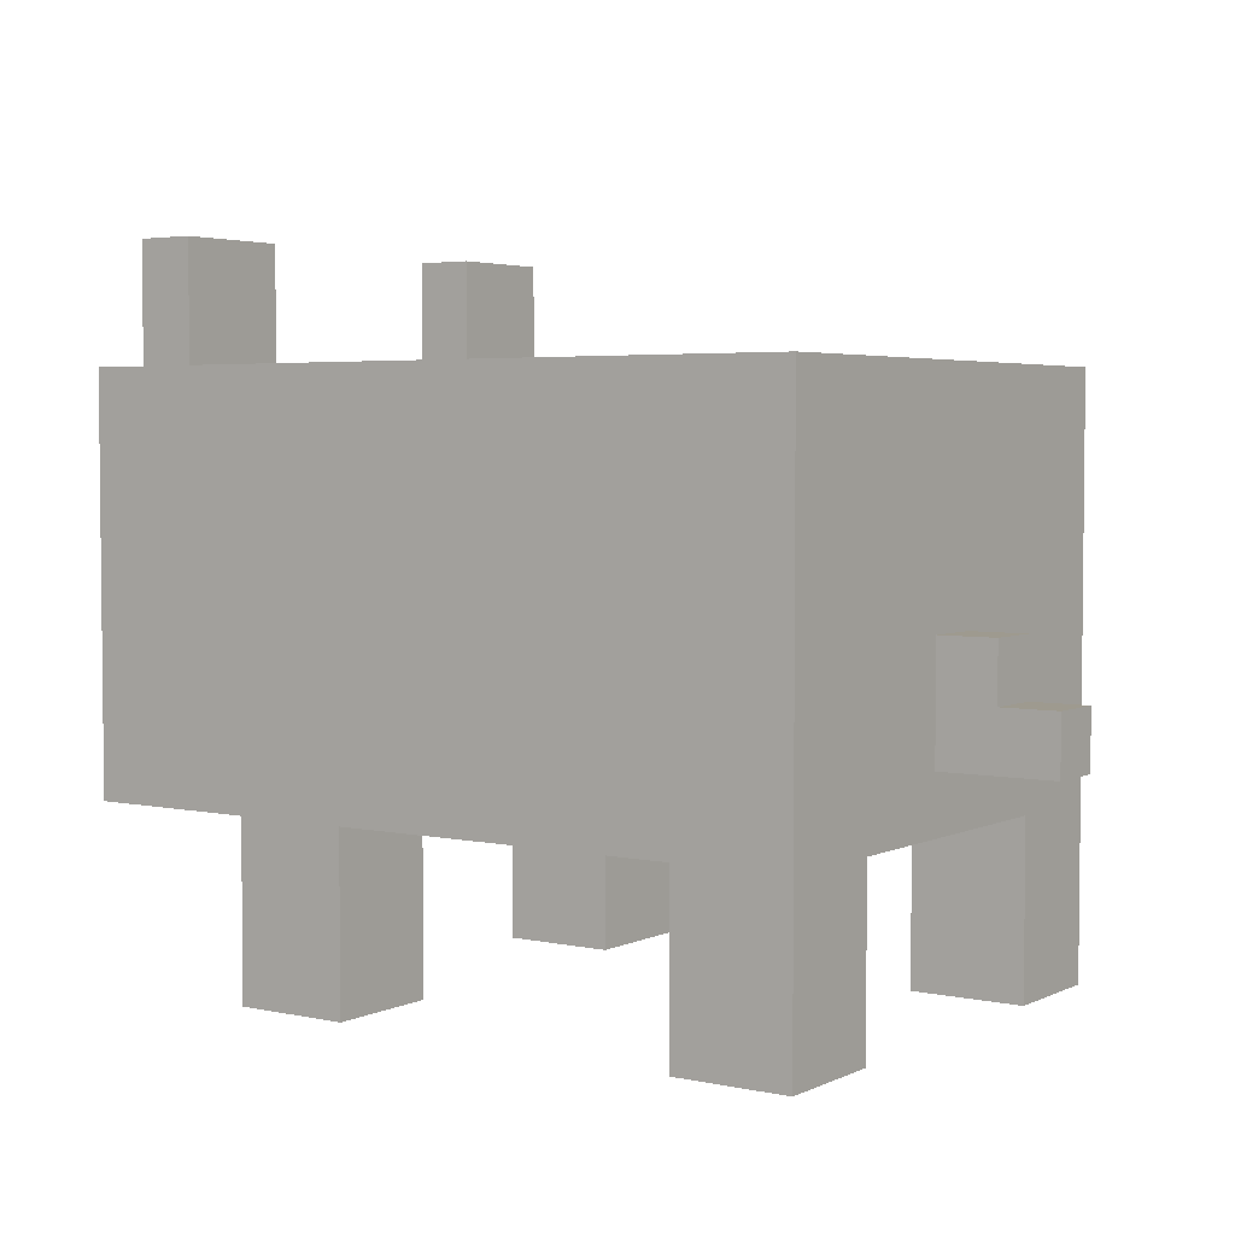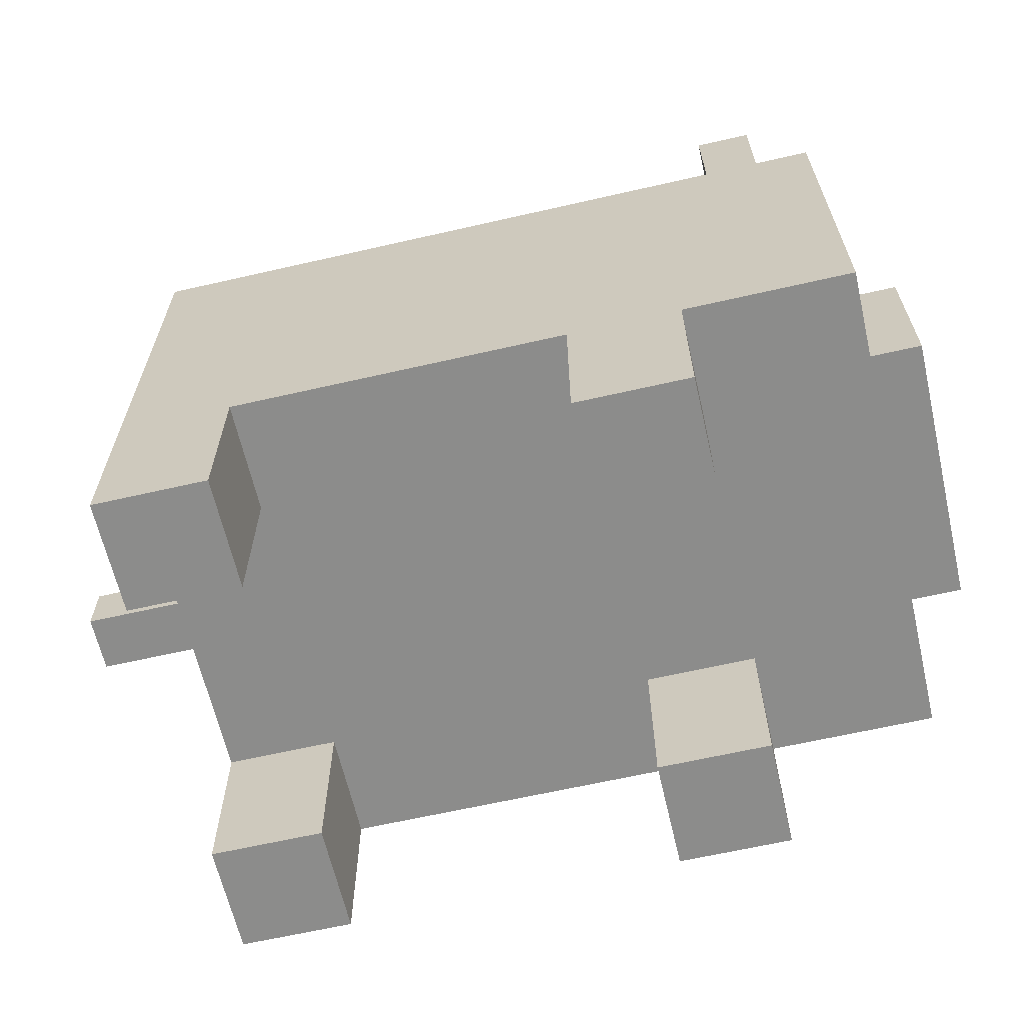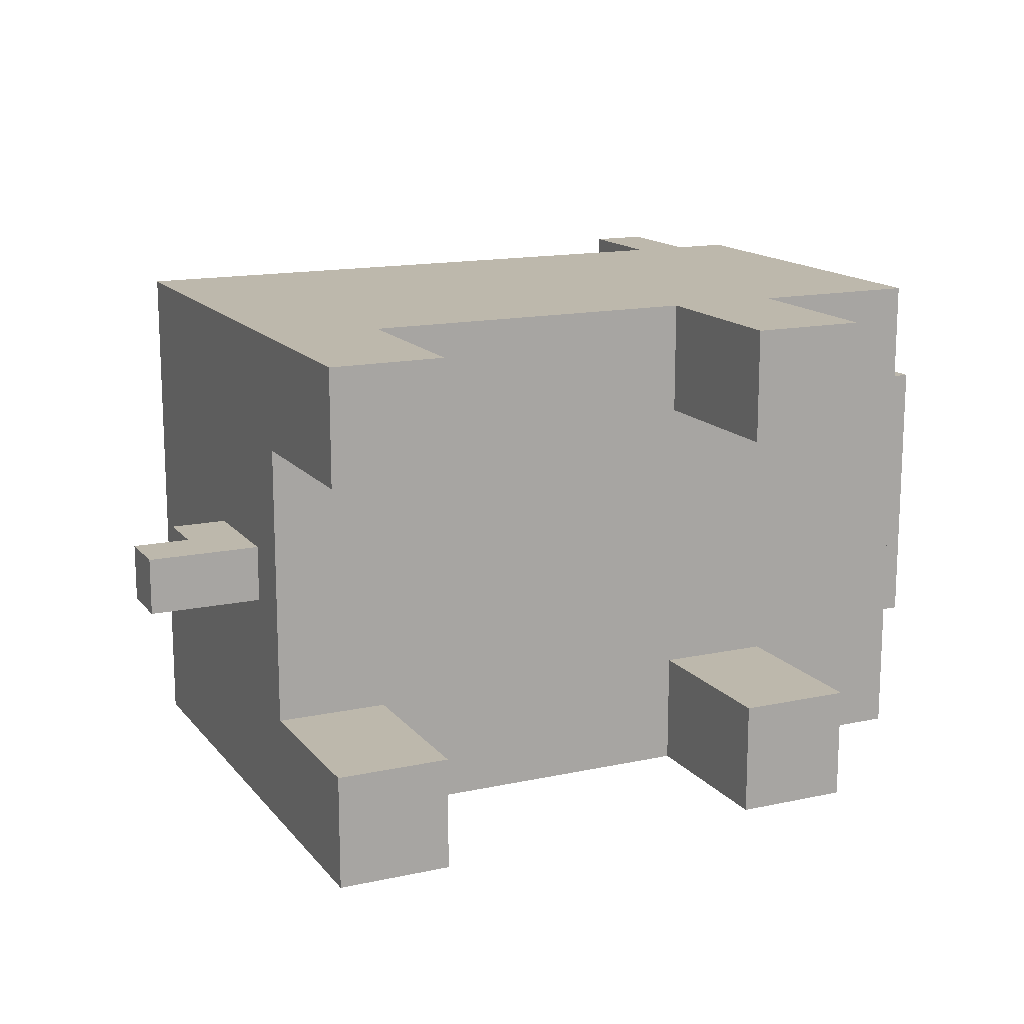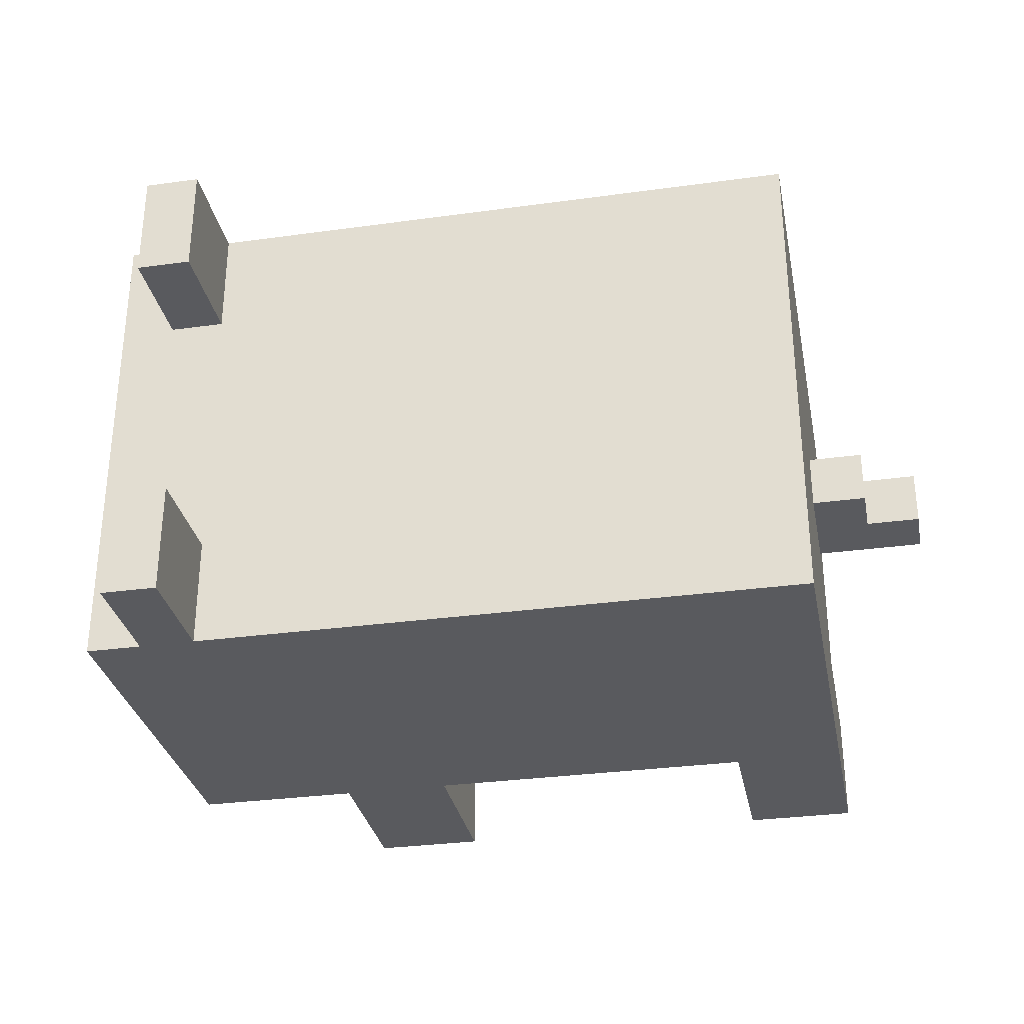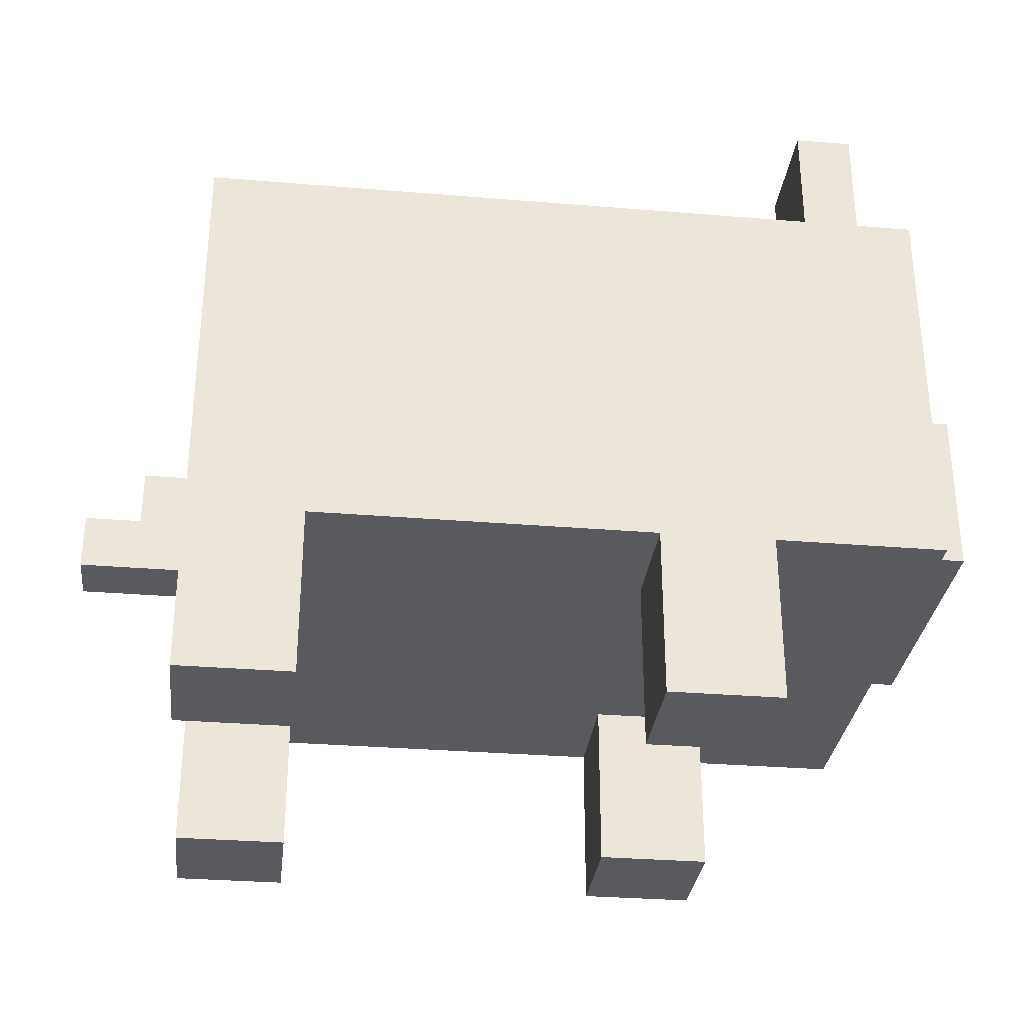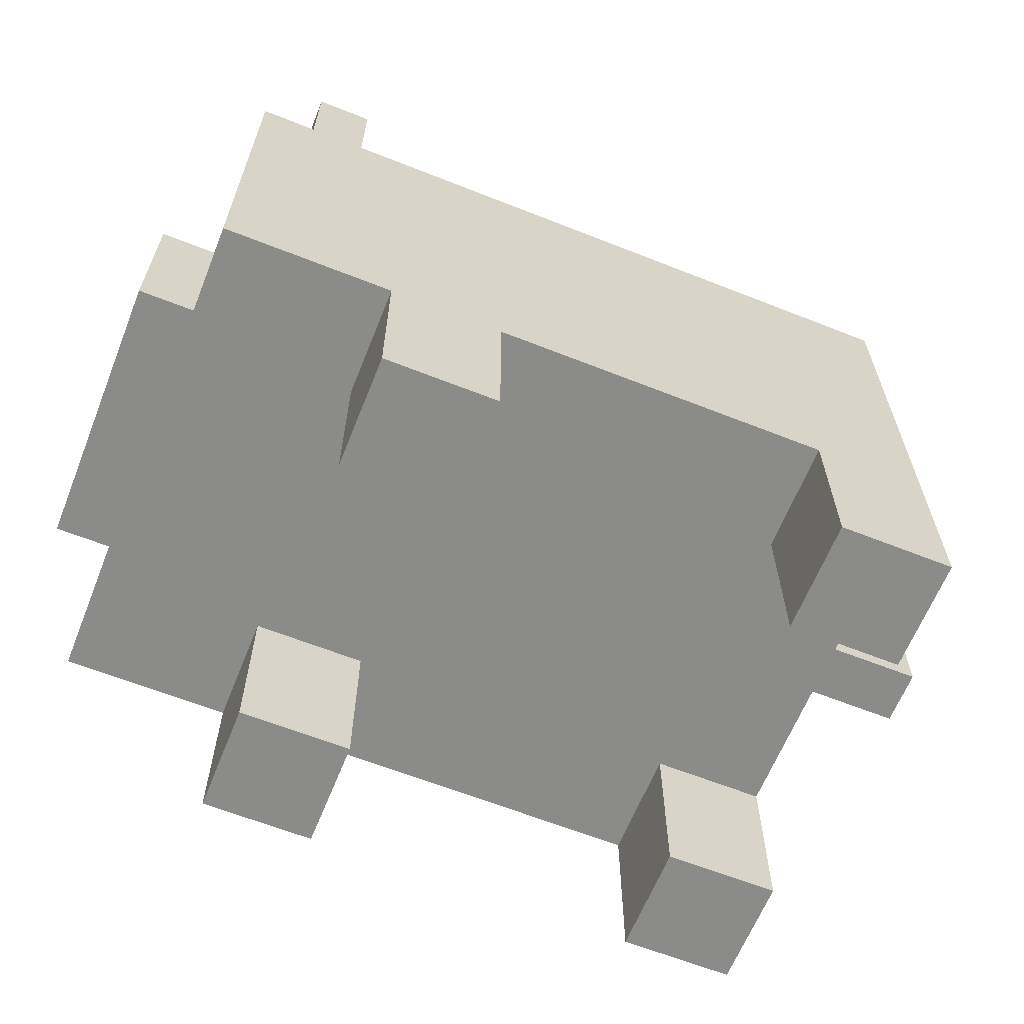
<metadata>
{"format":"obj","ext":"obj","renderer":"f3d","projection":"perspective","resolution":1024,"background":"white","views":[{"elev":3.8,"azim":-145.2,"up":"+Y"},{"elev":-64.1,"azim":13.0,"up":"+Y"},{"elev":14.9,"azim":-24.9,"up":"+Z"},{"elev":-31.3,"azim":-168.9,"up":"+Z"},{"elev":-31.4,"azim":-6.7,"up":"+Y"},{"elev":-63.7,"azim":158.2,"up":"+Y"}]}
</metadata>
<code>
o
v -0.9 1.5 0.9
v -0.9 1.5 0.8
v -0.9 1.6 0.9
v -0.9 1.6 0.8
v -0.8 1.6 0.9
v -0.8 1.6 0.8
v -0.8 1.7 0.9
v -0.8 1.7 0.8
v -0.7 1.1 1.3
v -0.7 1.1 1.1
v -0.7 1.1 0.6
v -0.7 1.1 0.4
v -0.7 1.2 1.3
v -0.7 1.2 1.1
v -0.7 1.2 0.6
v -0.7 1.2 0.4
v -0.7 1.4 1.1
v -0.7 1.4 0.6
v -0.7 1.5 0.9
v -0.7 1.5 0.8
v -0.7 1.7 0.9
v -0.7 1.7 0.8
v -0.7 2.1 1.3
v -0.7 2.1 0.4
v 0.1 1.1 1.3
v 0.1 1.1 1.1
v 0.1 1.1 0.6
v 0.1 1.1 0.4
v 0.1 1.2 1.3
v 0.1 1.2 1.1
v 0.1 1.2 0.6
v 0.1 1.2 0.4
v 0.1 1.4 1.3
v 0.1 1.4 1.1
v 0.1 1.4 0.6
v 0.1 1.4 0.4
v 0.4 2.1 1.3
v 0.4 2.1 1.1
v 0.4 2.1 0.6
v 0.4 2.1 0.4
v 0.4 2.3 1.3
v 0.4 2.3 1.1
v 0.4 2.3 0.6
v 0.4 2.3 0.4
v -0.5 1.1 1.3
v -0.5 1.1 1.1
v -0.5 1.1 0.6
v -0.5 1.1 0.4
v -0.5 1.2 1.3
v -0.5 1.2 1.1
v -0.5 1.2 0.6
v -0.5 1.2 0.4
v -0.5 1.4 1.3
v -0.5 1.4 1.1
v -0.5 1.4 0.6
v -0.5 1.4 0.4
v 0.3 1.1 1.3
v 0.3 1.1 1.1
v 0.3 1.1 0.6
v 0.3 1.1 0.4
v 0.3 1.2 1.3
v 0.3 1.2 1.1
v 0.3 1.2 0.6
v 0.3 1.2 0.4
v 0.3 1.4 1.3
v 0.3 1.4 1.1
v 0.3 1.4 0.6
v 0.3 1.4 0.4
v 0.5 2.1 1.3
v 0.5 2.1 1.1
v 0.5 2.1 0.6
v 0.5 2.1 0.4
v 0.5 2.3 1.3
v 0.5 2.3 1.1
v 0.5 2.3 0.6
v 0.5 2.3 0.4
v 0.6 1.4 1.3
v 0.6 1.4 0.4
v 0.6 1.5 1.1
v 0.6 1.5 0.6
v 0.6 1.6 1
v 0.6 1.6 0.9
v 0.6 1.6 0.8
v 0.6 1.6 0.7
v 0.6 1.7 1
v 0.6 1.7 0.9
v 0.6 1.7 0.8
v 0.6 1.7 0.7
v 0.6 1.8 1.2
v 0.6 1.8 1.1
v 0.6 1.8 1
v 0.6 1.8 0.7
v 0.6 1.8 0.6
v 0.6 1.8 0.5
v 0.6 2 1.2
v 0.6 2 1
v 0.6 2 0.7
v 0.6 2 0.5
v 0.6 2.1 1.3
v 0.6 2.1 0.4
v 0.7 1.5 1.1
v 0.7 1.5 0.6
v 0.7 1.6 1
v 0.7 1.6 0.9
v 0.7 1.6 0.8
v 0.7 1.6 0.7
v 0.7 1.7 1
v 0.7 1.7 0.9
v 0.7 1.7 0.8
v 0.7 1.7 0.7
v 0.7 1.8 1.1
v 0.7 1.8 0.6
v -0.7 1.1 1.3
v -0.7 1.2 1.3
v -0.7 2.1 1.3
v -0.5 1.1 1.3
v -0.5 1.2 1.3
v -0.5 1.4 1.3
v 0.1 1.1 1.3
v 0.1 1.2 1.3
v 0.1 1.4 1.3
v 0.3 1.1 1.3
v 0.3 1.2 1.3
v 0.3 1.4 1.3
v 0.4 2.1 1.3
v 0.4 2.3 1.3
v 0.5 2.1 1.3
v 0.5 2.3 1.3
v 0.6 1.4 1.3
v 0.6 2.1 1.3
v 0.6 1.5 1.1
v 0.6 1.8 1.1
v 0.7 1.5 1.1
v 0.7 1.8 1.1
v -0.9 1.5 0.9
v -0.9 1.6 0.9
v -0.8 1.6 0.9
v -0.8 1.7 0.9
v -0.7 1.5 0.9
v -0.7 1.7 0.9
v 0.6 1.6 0.9
v 0.6 1.7 0.9
v 0.7 1.6 0.9
v 0.7 1.7 0.9
v 0.6 1.6 0.7
v 0.6 1.7 0.7
v 0.7 1.6 0.7
v 0.7 1.7 0.7
v -0.7 1.1 0.6
v -0.7 1.2 0.6
v -0.7 1.4 0.6
v -0.5 1.1 0.6
v -0.5 1.2 0.6
v -0.5 1.4 0.6
v 0.1 1.1 0.6
v 0.1 1.2 0.6
v 0.1 1.4 0.6
v 0.3 1.1 0.6
v 0.3 1.2 0.6
v 0.3 1.4 0.6
v 0.4 2.1 0.6
v 0.4 2.3 0.6
v 0.5 2.1 0.6
v 0.5 2.3 0.6
v -0.7 1.1 1.1
v -0.7 1.2 1.1
v -0.7 1.4 1.1
v -0.5 1.1 1.1
v -0.5 1.2 1.1
v -0.5 1.4 1.1
v 0.1 1.1 1.1
v 0.1 1.2 1.1
v 0.1 1.4 1.1
v 0.3 1.1 1.1
v 0.3 1.2 1.1
v 0.3 1.4 1.1
v 0.4 2.1 1.1
v 0.4 2.3 1.1
v 0.5 2.1 1.1
v 0.5 2.3 1.1
v 0.6 1.6 1
v 0.6 1.7 1
v 0.7 1.6 1
v 0.7 1.7 1
v -0.9 1.5 0.8
v -0.9 1.6 0.8
v -0.8 1.6 0.8
v -0.8 1.7 0.8
v -0.7 1.5 0.8
v -0.7 1.7 0.8
v 0.6 1.6 0.8
v 0.6 1.7 0.8
v 0.7 1.6 0.8
v 0.7 1.7 0.8
v 0.6 1.5 0.6
v 0.6 1.8 0.6
v 0.7 1.5 0.6
v 0.7 1.8 0.6
v -0.7 1.1 0.4
v -0.7 1.2 0.4
v -0.7 2.1 0.4
v -0.5 1.1 0.4
v -0.5 1.2 0.4
v -0.5 1.4 0.4
v 0.1 1.1 0.4
v 0.1 1.2 0.4
v 0.1 1.4 0.4
v 0.3 1.1 0.4
v 0.3 1.2 0.4
v 0.3 1.4 0.4
v 0.4 2.1 0.4
v 0.4 2.3 0.4
v 0.5 2.1 0.4
v 0.5 2.3 0.4
v 0.6 1.4 0.4
v 0.6 2.1 0.4
v -0.7 1.1 1.3
v -0.5 1.1 1.3
v 0.1 1.1 1.3
v 0.3 1.1 1.3
v -0.7 1.1 1.1
v -0.5 1.1 1.1
v 0.1 1.1 1.1
v 0.3 1.1 1.1
v -0.7 1.1 0.6
v -0.5 1.1 0.6
v 0.1 1.1 0.6
v 0.3 1.1 0.6
v -0.7 1.1 0.4
v -0.5 1.1 0.4
v 0.1 1.1 0.4
v 0.3 1.1 0.4
v -0.5 1.4 1.3
v 0.1 1.4 1.3
v 0.3 1.4 1.3
v 0.6 1.4 1.3
v -0.7 1.4 1.1
v -0.5 1.4 1.1
v 0.1 1.4 1.1
v 0.3 1.4 1.1
v -0.7 1.4 0.6
v -0.5 1.4 0.6
v 0.1 1.4 0.6
v 0.3 1.4 0.6
v -0.5 1.4 0.4
v 0.1 1.4 0.4
v 0.3 1.4 0.4
v 0.6 1.4 0.4
v 0.6 1.5 1.1
v 0.7 1.5 1.1
v -0.9 1.5 0.9
v -0.7 1.5 0.9
v -0.9 1.5 0.8
v -0.7 1.5 0.8
v 0.6 1.5 0.6
v 0.7 1.5 0.6
v 0.6 1.7 1
v 0.7 1.7 1
v 0.6 1.7 0.9
v 0.7 1.7 0.9
v 0.6 1.7 0.8
v 0.7 1.7 0.8
v 0.6 1.7 0.7
v 0.7 1.7 0.7
v 0.6 1.6 1
v 0.7 1.6 1
v -0.9 1.6 0.9
v -0.8 1.6 0.9
v 0.6 1.6 0.9
v 0.7 1.6 0.9
v -0.9 1.6 0.8
v -0.8 1.6 0.8
v 0.6 1.6 0.8
v 0.7 1.6 0.8
v 0.6 1.6 0.7
v 0.7 1.6 0.7
v -0.8 1.7 0.9
v -0.7 1.7 0.9
v -0.8 1.7 0.8
v -0.7 1.7 0.8
v 0.6 1.8 1.1
v 0.7 1.8 1.1
v 0.6 1.8 1
v 0.6 1.8 0.7
v 0.6 1.8 0.6
v 0.7 1.8 0.6
v -0.7 2.1 1.3
v 0.4 2.1 1.3
v 0.5 2.1 1.3
v 0.6 2.1 1.3
v 0.4 2.1 1.1
v 0.5 2.1 1.1
v 0.4 2.1 0.6
v 0.5 2.1 0.6
v -0.7 2.1 0.4
v 0.4 2.1 0.4
v 0.5 2.1 0.4
v 0.6 2.1 0.4
v 0.4 2.3 1.3
v 0.5 2.3 1.3
v 0.4 2.3 1.1
v 0.5 2.3 1.1
v 0.4 2.3 0.6
v 0.5 2.3 0.6
v 0.4 2.3 0.4
v 0.5 2.3 0.4
f 3 2 1
f 4 2 3
f 7 6 5
f 8 6 7
f 13 10 9
f 14 10 13
f 15 12 11
f 16 12 15
f 17 14 13
f 18 16 15
f 19 18 17
f 20 18 19
f 21 19 17
f 22 18 20
f 23 17 13
f 23 22 21
f 23 21 17
f 24 18 22
f 24 22 23
f 24 16 18
f 29 26 25
f 30 26 29
f 31 28 27
f 32 28 31
f 33 30 29
f 34 30 33
f 35 32 31
f 36 32 35
f 41 38 37
f 42 38 41
f 43 40 39
f 44 40 43
f 45 46 49
f 49 46 50
f 47 48 51
f 51 48 52
f 49 50 53
f 53 50 54
f 51 52 55
f 55 52 56
f 57 58 61
f 61 58 62
f 59 60 63
f 63 60 64
f 61 62 65
f 65 62 66
f 63 64 67
f 67 64 68
f 69 70 73
f 73 70 74
f 71 72 75
f 75 72 76
f 77 78 79
f 79 78 80
f 81 82 85
f 85 82 86
f 83 84 87
f 87 84 88
f 77 79 89
f 89 79 90
f 80 78 93
f 93 78 94
f 90 91 95
f 77 89 95
f 89 90 95
f 91 92 96
f 95 91 96
f 93 94 97
f 96 92 97
f 92 93 97
f 94 78 98
f 97 94 98
f 77 95 99
f 96 97 99
f 97 98 99
f 95 96 99
f 98 78 100
f 99 98 100
f 101 102 103
f 103 102 104
f 104 102 105
f 105 102 106
f 101 103 107
f 104 105 108
f 108 105 109
f 106 102 110
f 108 109 111
f 109 110 111
f 101 107 111
f 107 108 111
f 110 102 112
f 111 110 112
f 116 114 113
f 117 115 114
f 117 114 116
f 118 115 117
f 121 115 118
f 122 120 119
f 123 121 120
f 123 120 122
f 124 115 121
f 124 121 123
f 125 115 124
f 127 125 124
f 127 126 125
f 128 126 127
f 129 127 124
f 130 127 129
f 133 132 131
f 134 132 133
f 137 136 135
f 139 137 135
f 139 138 137
f 140 138 139
f 143 142 141
f 144 142 143
f 147 146 145
f 148 146 147
f 152 150 149
f 153 151 150
f 153 150 152
f 154 151 153
f 158 156 155
f 159 157 156
f 159 156 158
f 160 157 159
f 163 162 161
f 164 162 163
f 165 166 168
f 166 167 169
f 168 166 169
f 169 167 170
f 171 172 174
f 172 173 175
f 174 172 175
f 175 173 176
f 177 178 179
f 179 178 180
f 181 182 183
f 183 182 184
f 185 186 187
f 185 187 189
f 187 188 189
f 189 188 190
f 191 192 193
f 193 192 194
f 195 196 197
f 197 196 198
f 199 200 202
f 200 201 203
f 202 200 203
f 203 201 204
f 204 201 207
f 205 206 208
f 206 207 209
f 208 206 209
f 207 201 210
f 209 207 210
f 210 201 211
f 210 211 213
f 211 212 213
f 213 212 214
f 210 213 215
f 215 213 216
f 221 218 217
f 222 218 221
f 223 220 219
f 224 220 223
f 229 226 225
f 230 226 229
f 231 228 227
f 232 228 231
f 238 234 233
f 239 234 238
f 240 236 235
f 241 239 238
f 241 240 239
f 241 238 237
f 242 240 241
f 243 240 242
f 244 236 240
f 244 240 243
f 245 243 242
f 246 243 245
f 247 236 244
f 248 236 247
f 253 252 251
f 254 252 253
f 255 250 249
f 256 250 255
f 259 258 257
f 260 258 259
f 263 262 261
f 264 262 263
f 265 266 269
f 269 266 270
f 267 268 271
f 271 268 272
f 273 274 275
f 275 274 276
f 277 278 279
f 279 278 280
f 281 282 283
f 283 282 284
f 284 282 285
f 285 282 286
f 287 288 291
f 289 290 292
f 287 291 293
f 291 292 293
f 292 290 294
f 293 292 294
f 287 293 295
f 295 293 296
f 294 290 297
f 297 290 298
f 299 300 301
f 301 300 302
f 303 304 305
f 305 304 306

</code>
